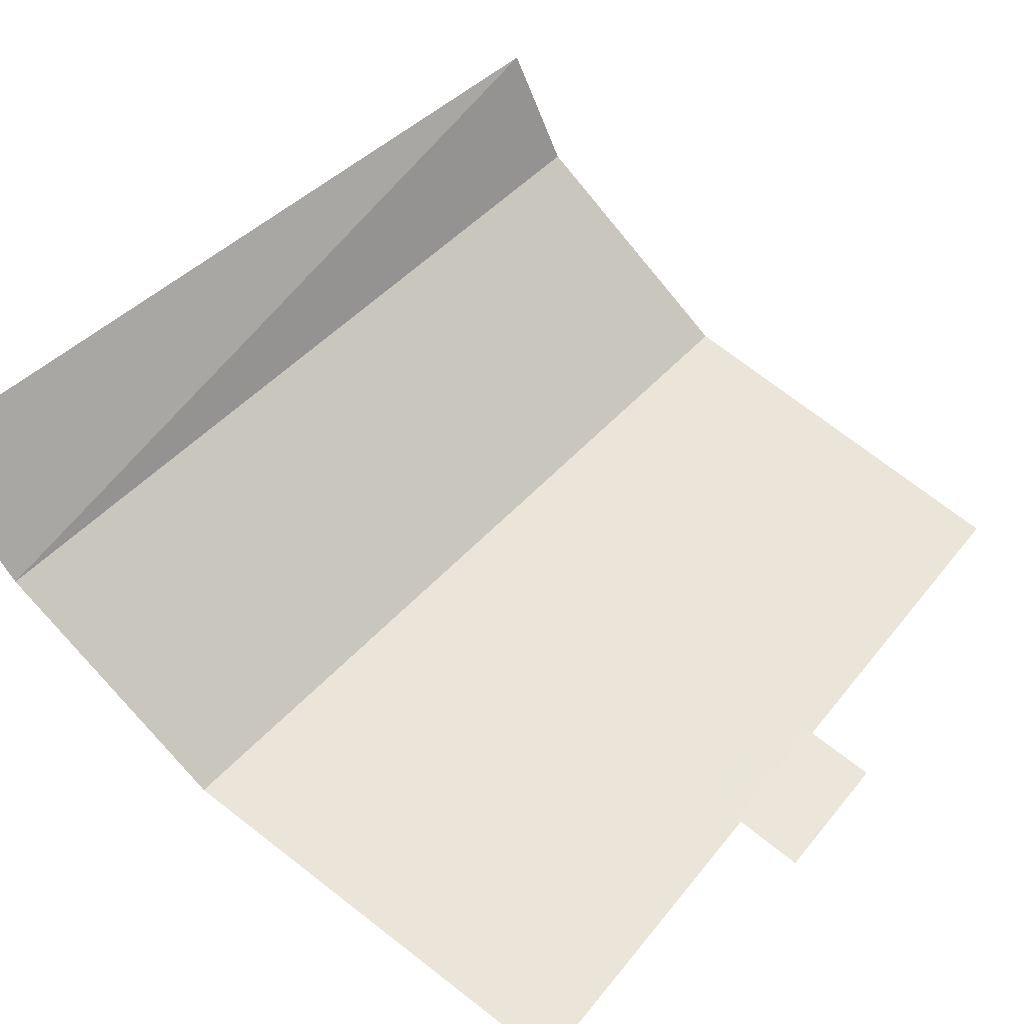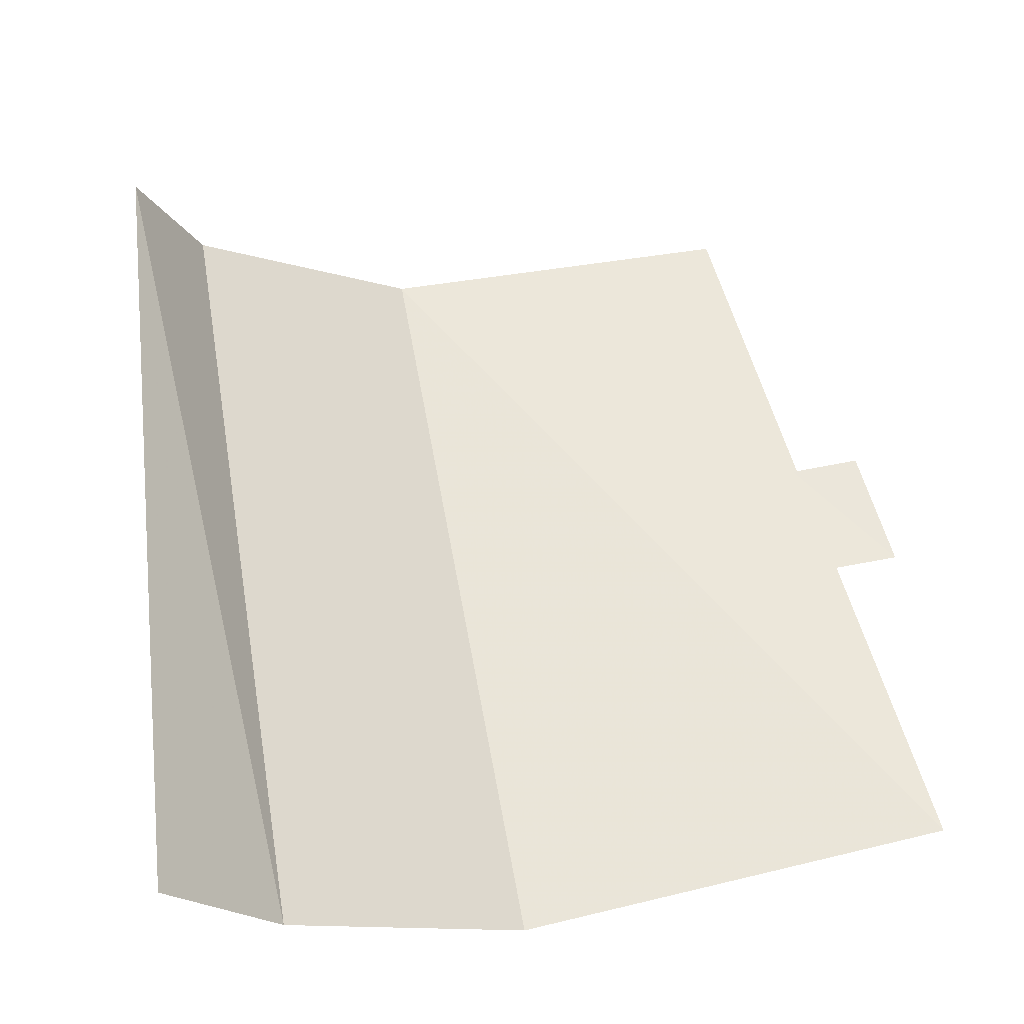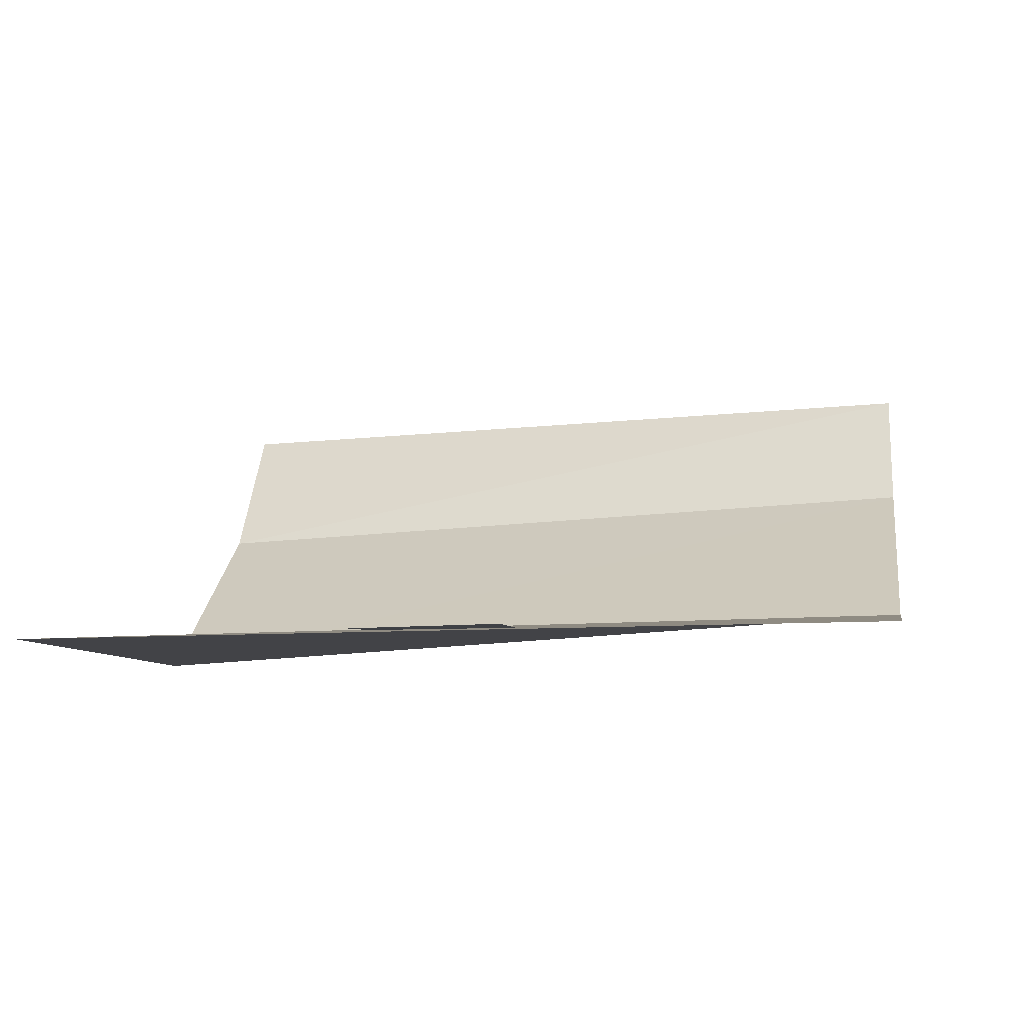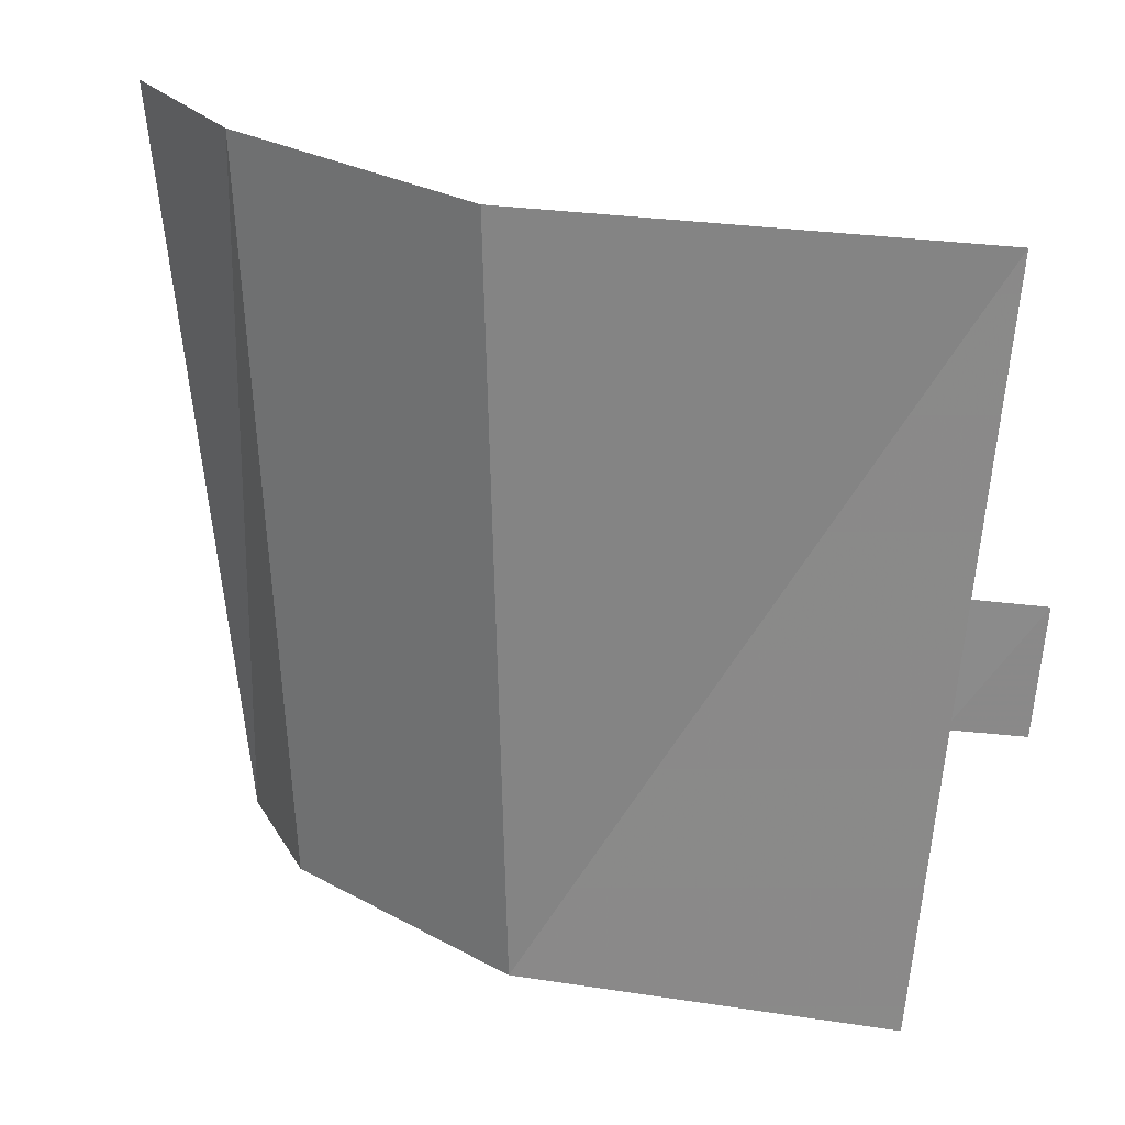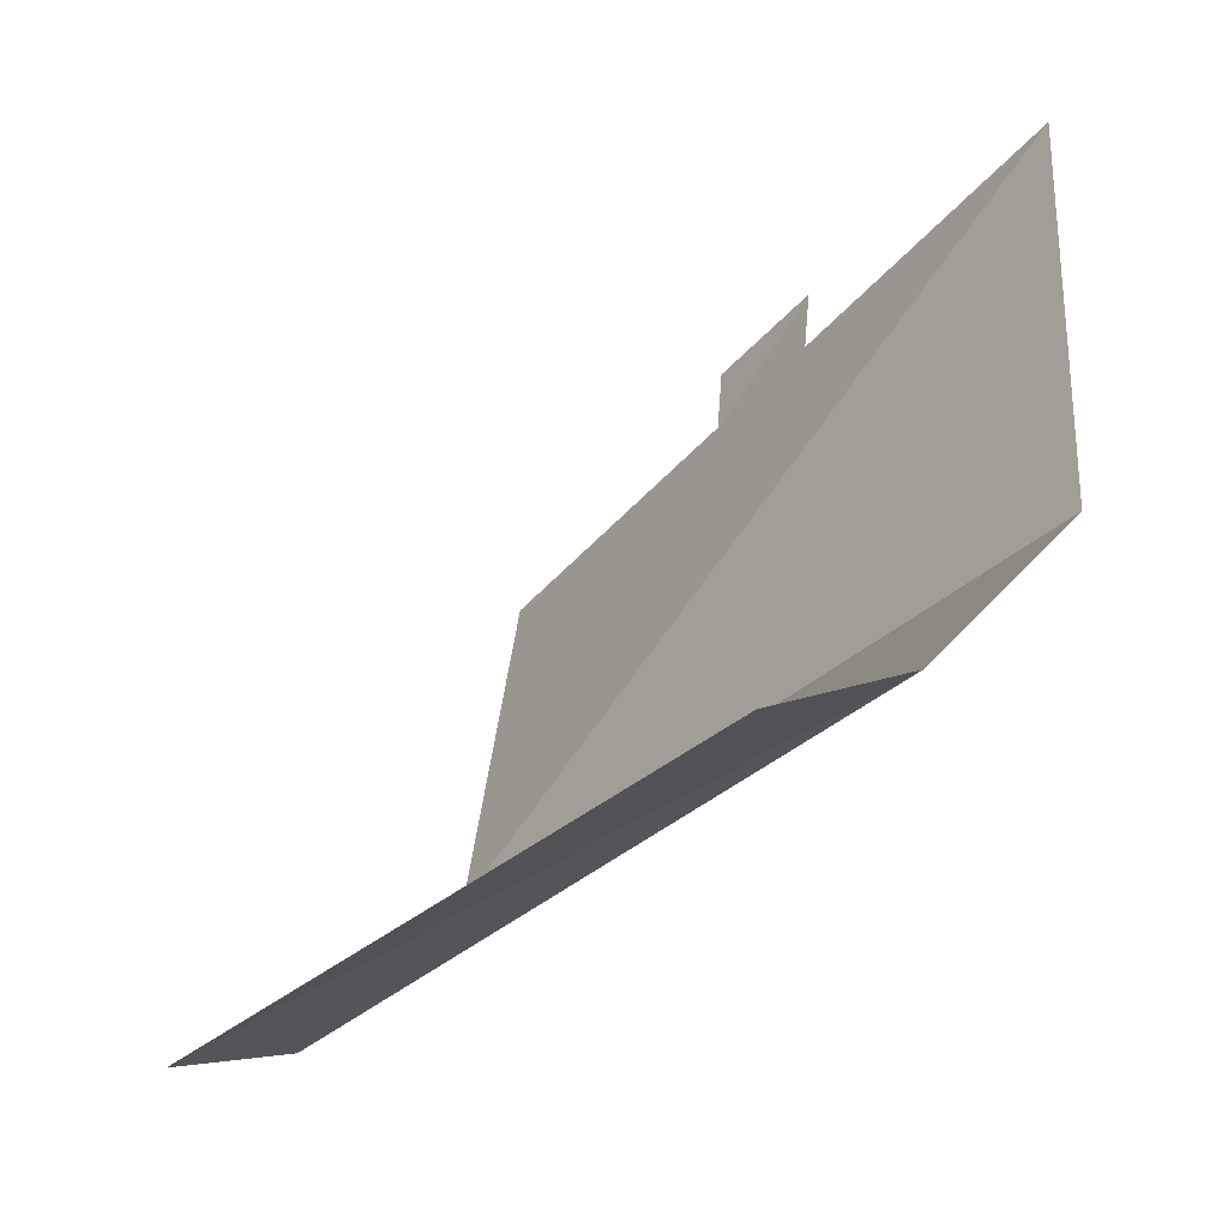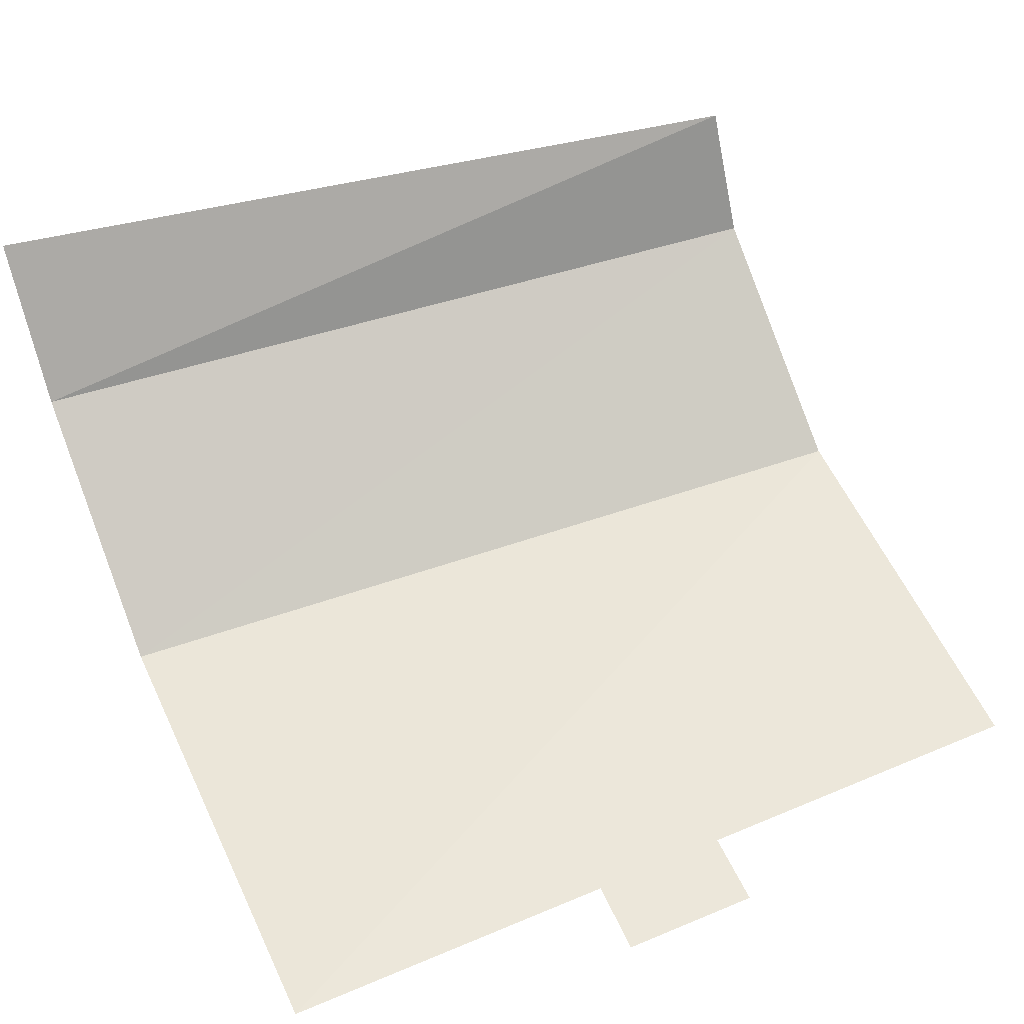
<metadata>
{"format":"obj","ext":"obj","renderer":"f3d","projection":"perspective","resolution":1024,"background":"white","views":[{"elev":55.6,"azim":128.1,"up":"+Z"},{"elev":58.7,"azim":74.4,"up":"+Z"},{"elev":-10.0,"azim":-170.5,"up":"+Z"},{"elev":-64.1,"azim":85.8,"up":"+Z"},{"elev":-40.0,"azim":54.2,"up":"+Y"},{"elev":49.1,"azim":154.8,"up":"+Z"}]}
</metadata>
<code>
g Chap01_Prop_Poster_03c
v -0.0773 -0.08777 0.01129
v -0.07713 -0.0138 0.0008117
v 0.0773 -0.0138 0.0008117
v 0.07662 -0.102 0.005337
v -0.07678 -0.1304 0.04269
v 0.07626 -0.1472 0.03918
v -0.07639 -0.1417 0.06632
v 0.07598 -0.1664 0.06709
v 0.01392 -0.00021 -0.000218
v -0.01213 -0.01482 0.001145
v -0.01189 5.199e-10 -9.017e-09
v 0.01369 -0.01481 0.001272
v -0.01189 -0.02327 0.002365
v 0.01407 -0.02346 0.002449
g Chap01_Prop_Poster_03c_0
f 3 2 1
f 4 3 1
f 1 5 4
f 5 6 4
f 6 5 7
f 8 6 7
f 11 10 9
f 10 12 9
f 12 10 13
f 14 12 13

</code>
